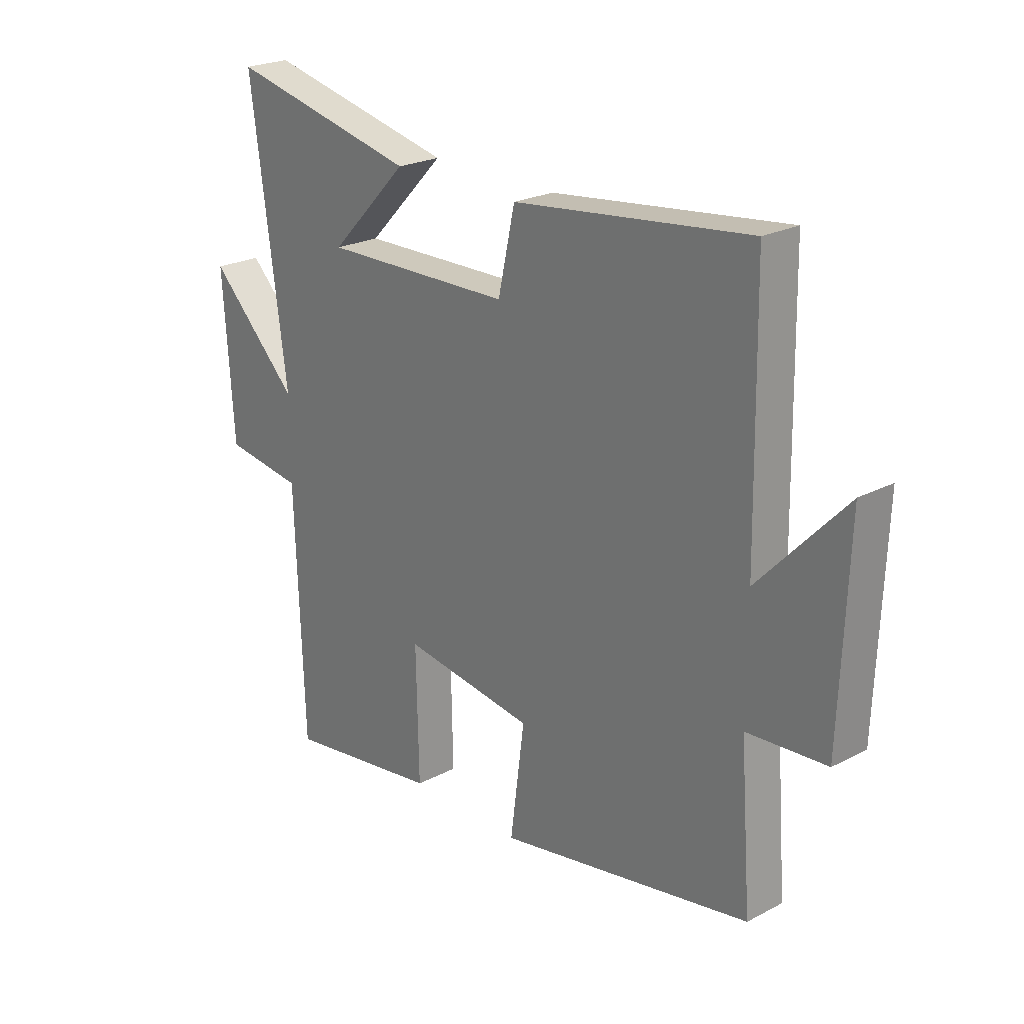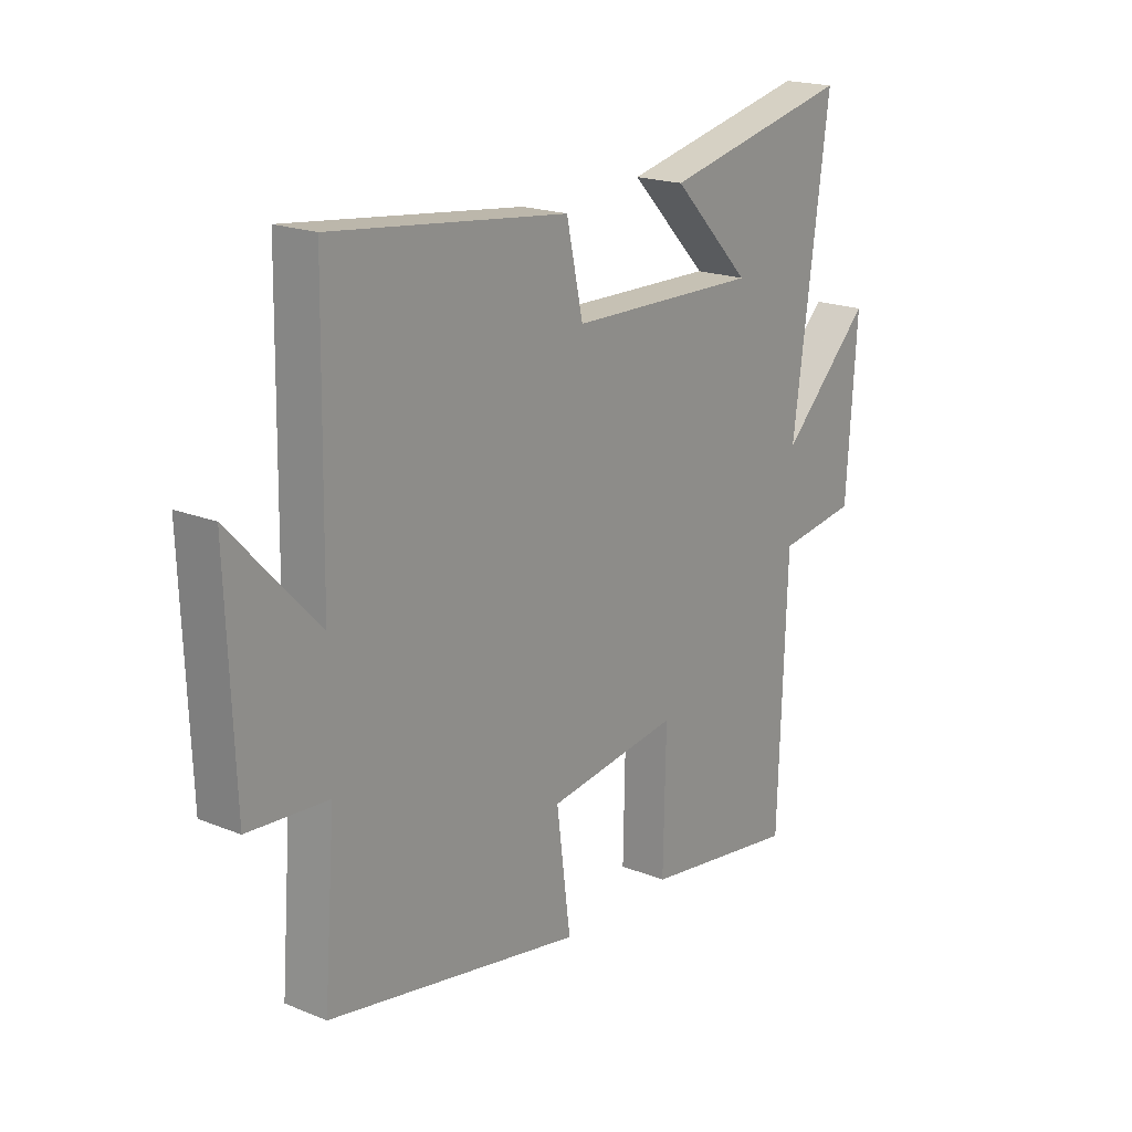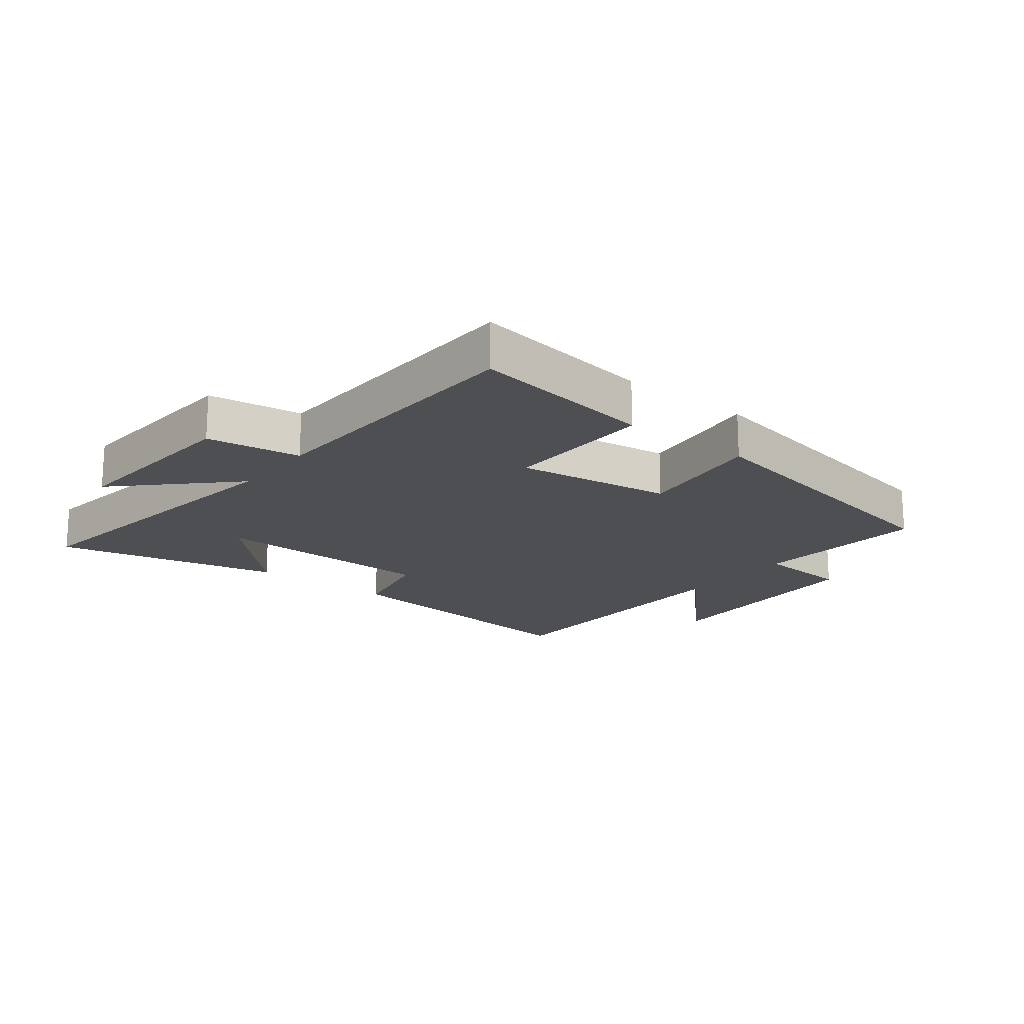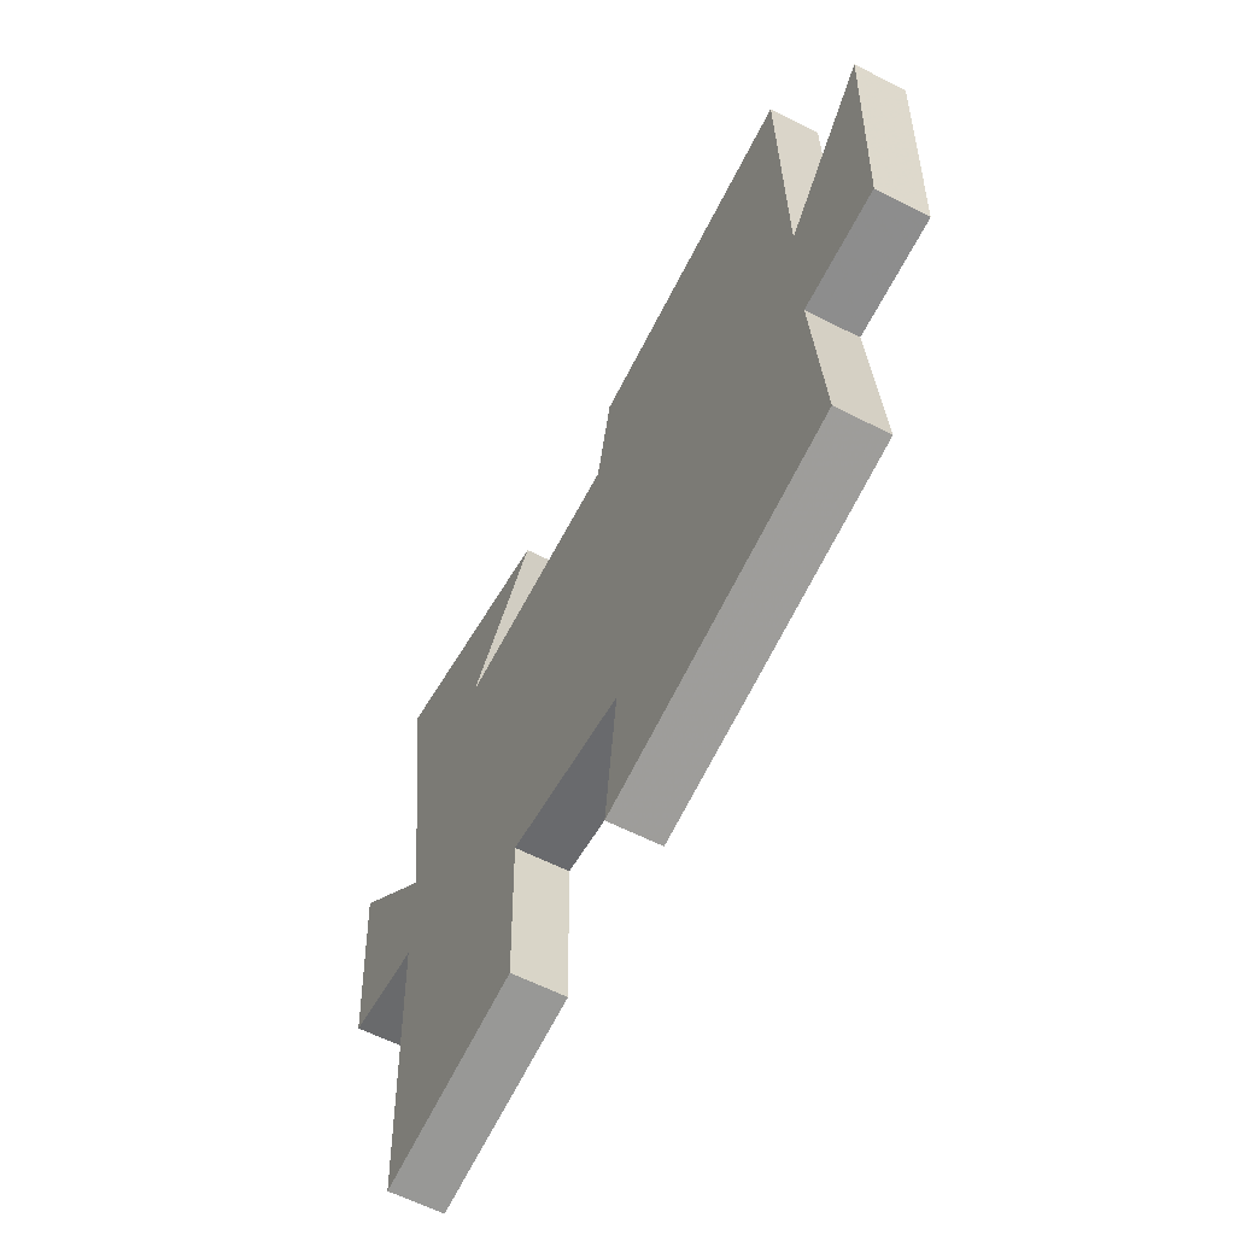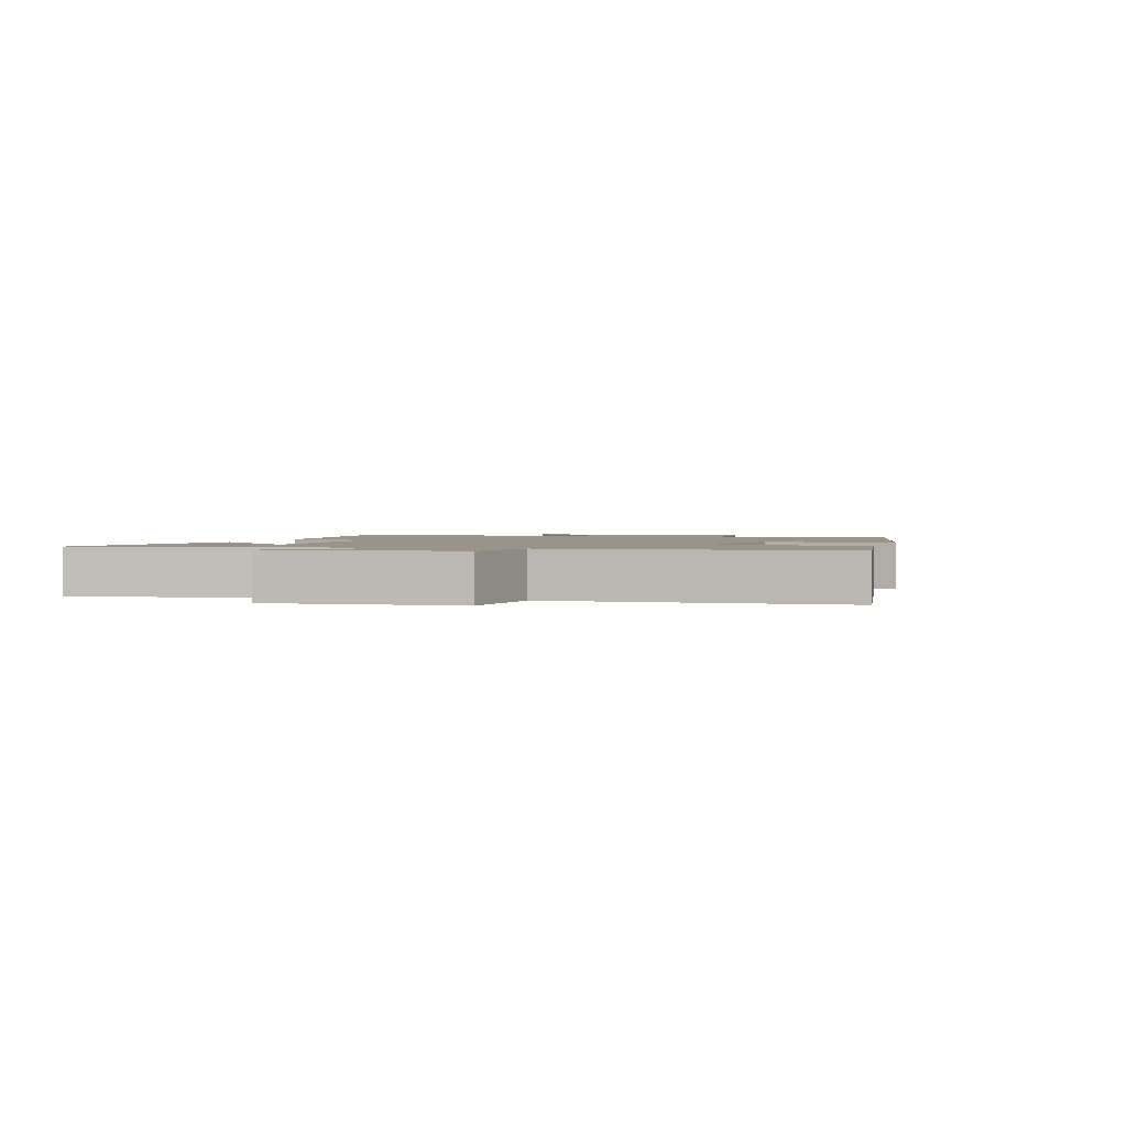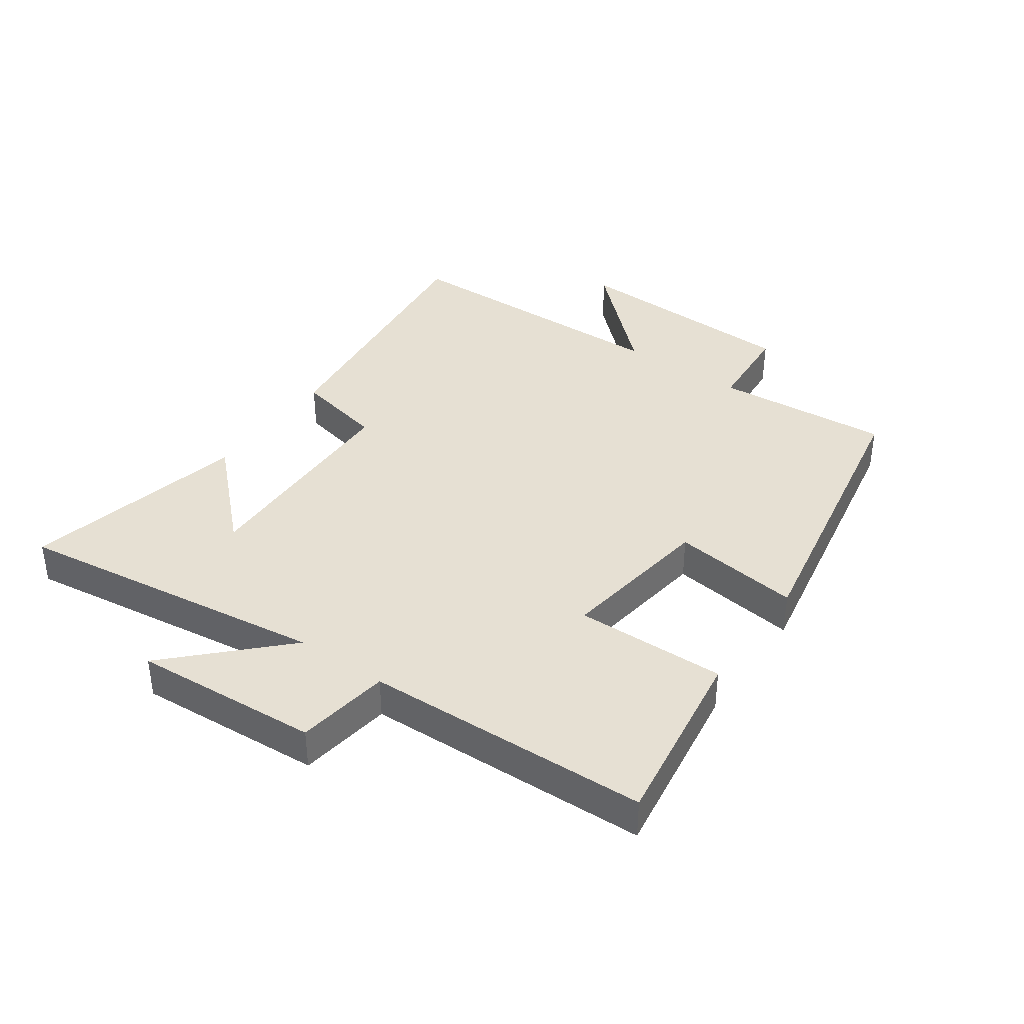
<metadata>
{"format":"obj","ext":"obj","renderer":"f3d","projection":"perspective","resolution":1024,"background":"white","views":[{"elev":23.4,"azim":-131.4,"up":"+Z"},{"elev":19.4,"azim":-52.8,"up":"+Z"},{"elev":-18.1,"azim":141.8,"up":"+Y"},{"elev":-60.7,"azim":-117.6,"up":"+Z"},{"elev":1.7,"azim":107.0,"up":"+Y"},{"elev":38.4,"azim":125.2,"up":"+Y"}]}
</metadata>
<code>
v -0.522 0.07 -0.41
v -0.5 0.07 -0.124
v -0.652 0.07 -0.113
v -0.666 0.07 0.265
v -0.5 0.07 0.088
v -0.492 0.07 0.553
v -0.041 0.07 0.5
v -0.009 0.07 0.354
v 0.355 0.07 0.346
v 0.205 0.07 0.5
v 0.569 0.07 0.582
v 0.5 0.07 0.072
v 0.672 0.07 0.242
v 0.652 0.07 -0.06
v 0.5 0.07 -0.082
v 0.484 0.07 -0.544
v 0.185 0.07 -0.5
v 0.19 0.07 -0.255
v -0.062 0.07 -0.291
v -0.035 0.07 -0.5
v -0.522 0 -0.41
v -0.5 0 -0.124
v -0.652 0 -0.113
v -0.666 0 0.265
v -0.5 0 0.088
v -0.492 0 0.553
v -0.041 0 0.5
v -0.009 0 0.354
v 0.355 0 0.346
v 0.205 0 0.5
v 0.569 0 0.582
v 0.5 0 0.072
v 0.672 0 0.242
v 0.652 0 -0.06
v 0.5 0 -0.082
v 0.484 0 -0.544
v 0.185 0 -0.5
v 0.19 0 -0.255
v -0.062 0 -0.291
v -0.035 0 -0.5
f 19 20 1 2
f 18 19 2
f 15 16 17 18
f 15 18 2
f 12 13 14 15
f 12 15 2 3
f 9 10 11
f 9 11 12
f 8 9 12 3
f 5 6 7 8
f 3 4 5
f 3 5 8
f 22 21 40 39
f 22 39 38
f 38 37 36 35
f 22 38 35
f 35 34 33 32
f 23 22 35 32
f 31 30 29
f 32 31 29
f 23 32 29 28
f 28 27 26 25
f 25 24 23
f 28 25 23
f 1 21 22 2
f 2 22 23 3
f 3 23 24 4
f 4 24 25 5
f 5 25 26 6
f 6 26 27 7
f 7 27 28 8
f 8 28 29 9
f 9 29 30 10
f 10 30 31 11
f 11 31 32 12
f 12 32 33 13
f 13 33 34 14
f 14 34 35 15
f 15 35 36 16
f 16 36 37 17
f 17 37 38 18
f 18 38 39 19
f 19 39 40 20
f 20 40 21 1

</code>
